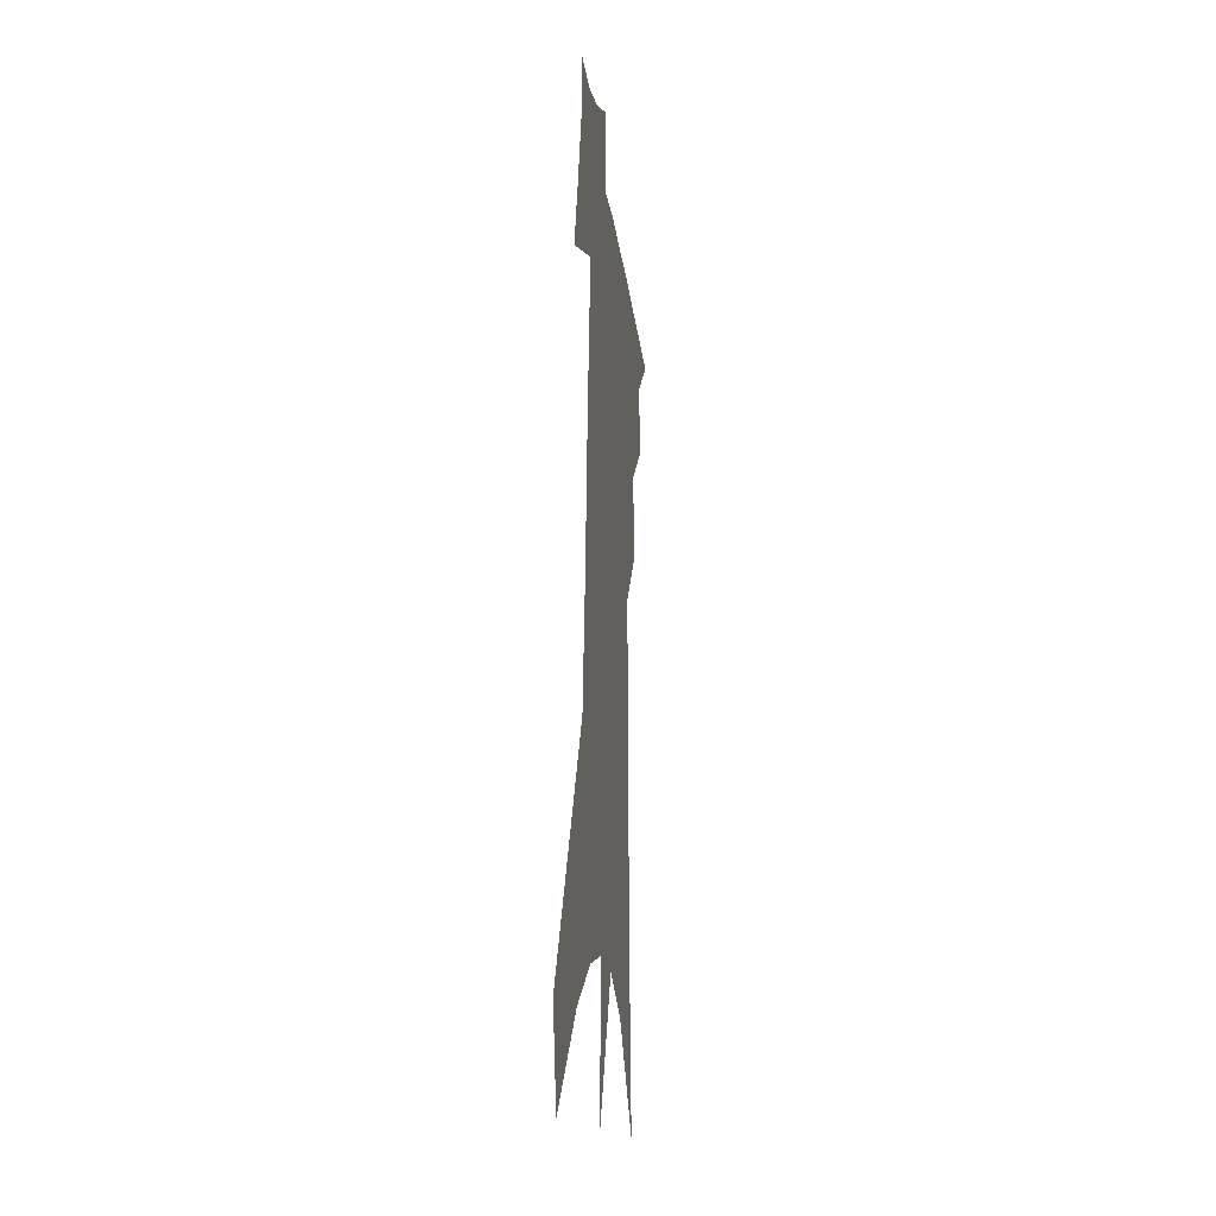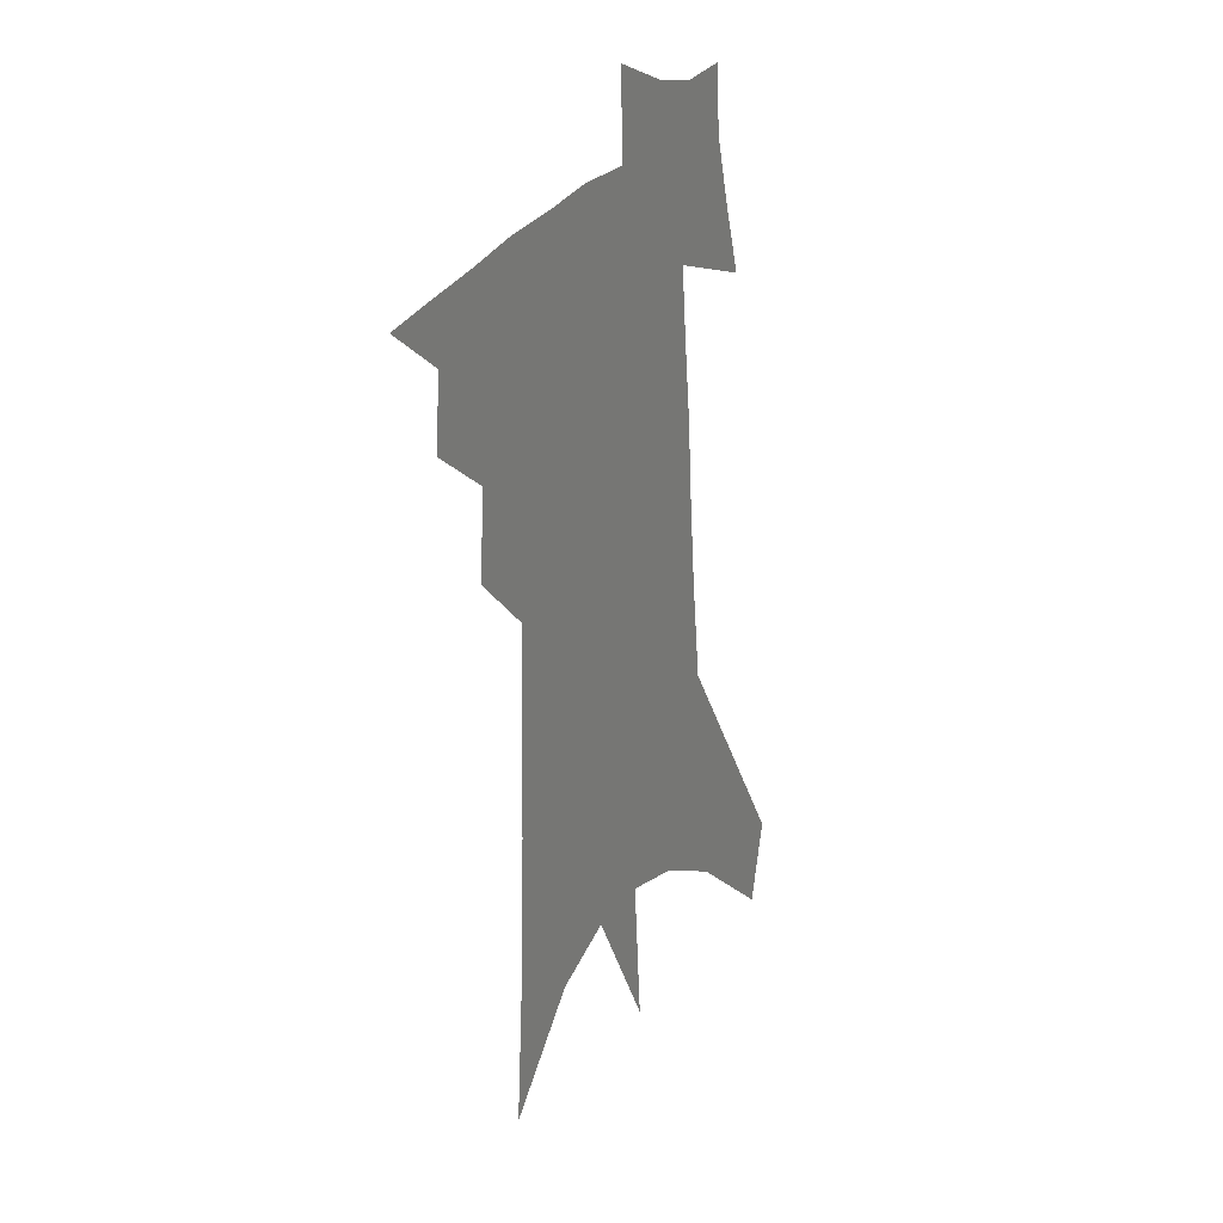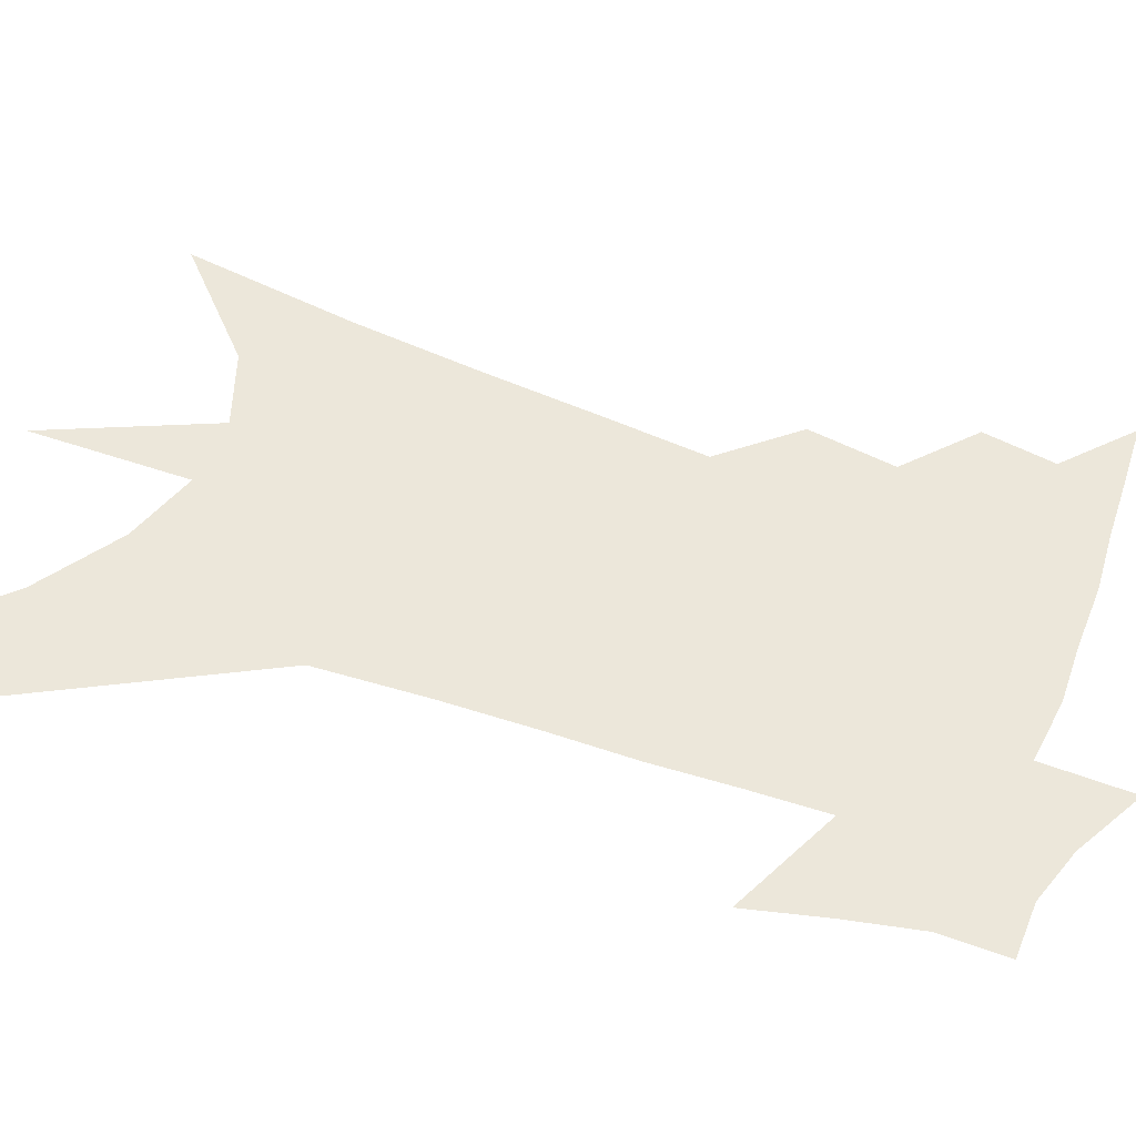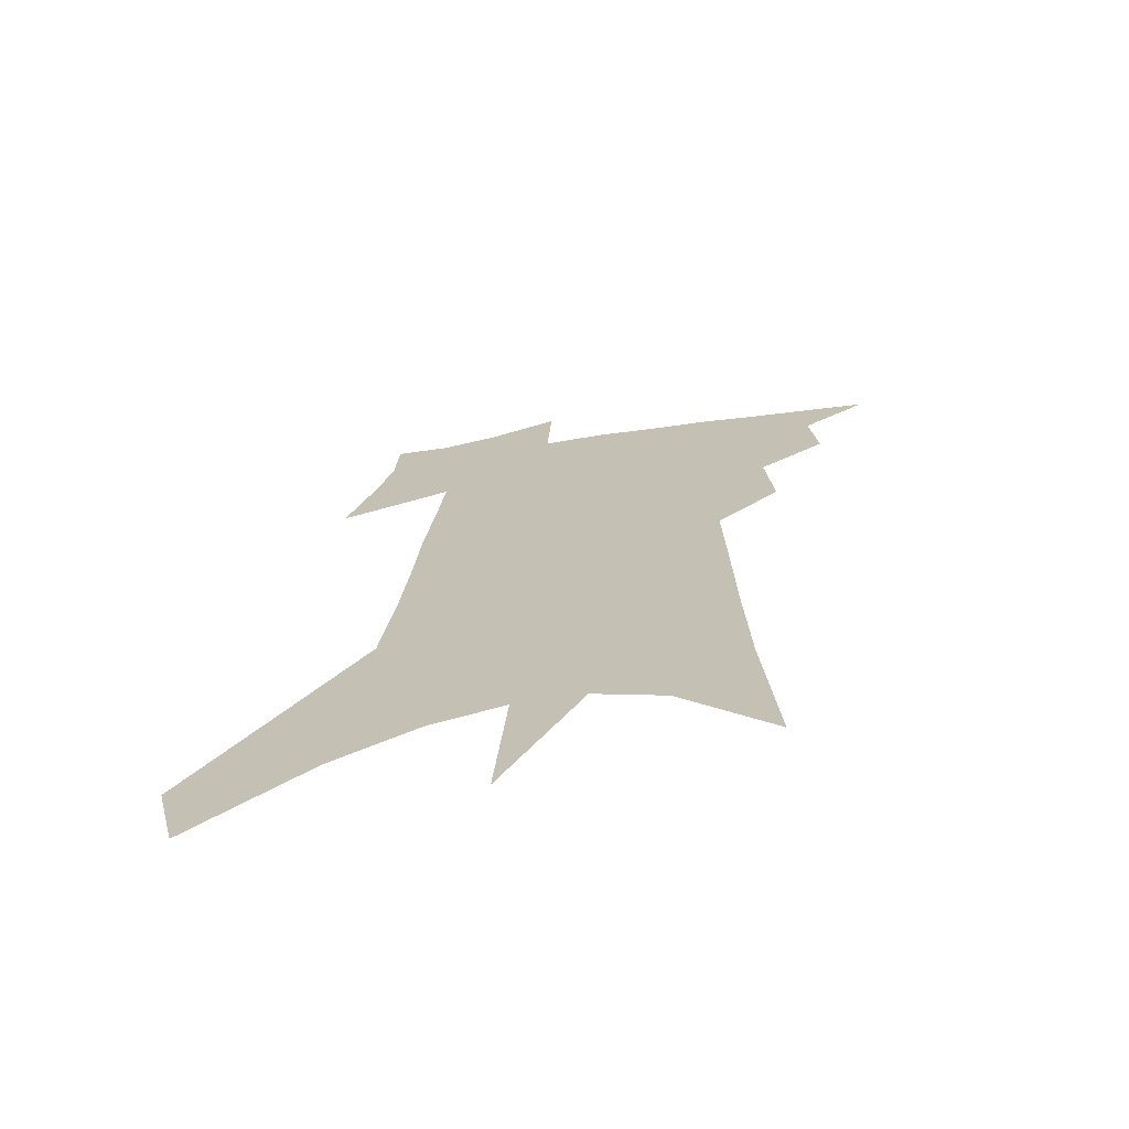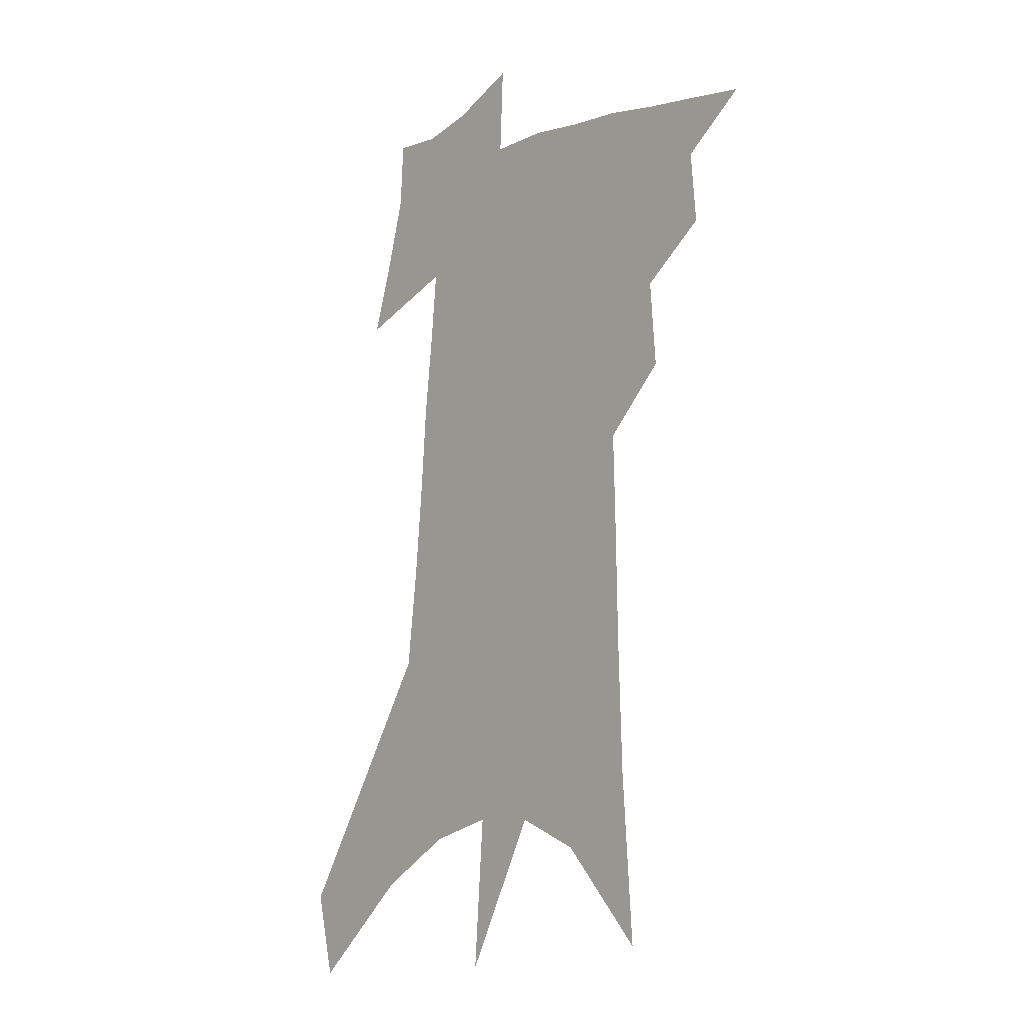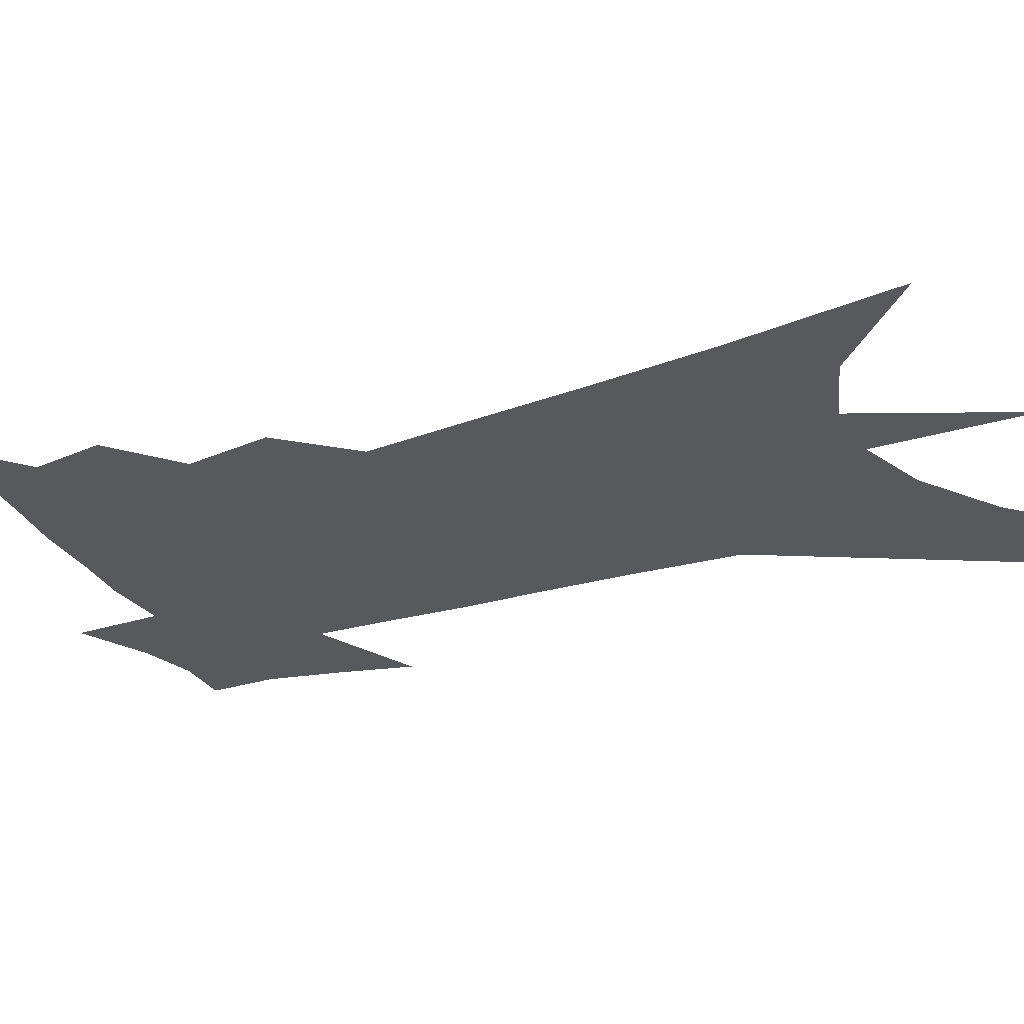
<metadata>
{"format":"obj","ext":"obj","renderer":"f3d","projection":"perspective","resolution":1024,"background":"white","views":[{"elev":-18.7,"azim":96.9,"up":"+Y"},{"elev":27.8,"azim":-61.0,"up":"+Y"},{"elev":53.8,"azim":114.4,"up":"+Z"},{"elev":-70.0,"azim":-171.2,"up":"+Y"},{"elev":-9.0,"azim":-131.6,"up":"+Y"},{"elev":-29.1,"azim":-61.8,"up":"+Z"}]}
</metadata>
<code>
v 496.2 430.1 0
v 516.4 387.1 0
v 518.7 412 0
v 516.5 432.6 0
v 537.2 338.4 0
v 539.7 368.6 0
v 540.4 392.9 0
v 539.9 414.4 0
v 537.6 434.8 0
v 551.6 133.5 0
v 555.9 193.6 0
v 557.5 240.5 0
v 558.4 280.1 0
v 559.4 315.7 0
v 561.1 347.8 0
v 561.8 373.7 0
v 561.7 396.1 0
v 560.5 416.5 0
v 557.9 437.7 0
v 582.9 167.5 0
v 582.5 213.9 0
v 582.2 255.5 0
v 582 292.4 0
v 581.7 323.4 0
v 582 351.8 0
v 582 375.8 0
v 582.2 398.5 0
v 580.8 418.3 0
v 579.2 438.7 0
v 607.5 177.6 0
v 605.7 219.6 0
v 604.1 255.6 0
v 603.1 296.8 0
v 602.2 325 0
v 602.1 354.1 0
v 601.8 377.7 0
v 601.7 399.7 0
v 601.5 419.4 0
v 599.6 440.7 0
v 635.6 123 0
v 631.5 178 0
v 628.4 222.6 0
v 626 260.9 0
v 624.1 296.8 0
v 622.5 328.3 0
v 621.9 353.8 0
v 621 379.5 0
v 621 400 0
v 621.2 419.9 0
v 621.7 439.6 0
v 620.3 470.7 0
v 657 170.8 0
v 652.5 216.8 0
v 648.6 257.2 0
v 646.5 290.6 0
v 644.7 321.3 0
v 643.3 348.8 0
v 641 376.5 0
v 640.1 399.4 0
v 640.2 419.4 0
v 641.5 438.4 0
v 644.7 459.6 0
v 686.5 153.2 0
v 681.5 199.1 0
v 676.9 240.1 0
v 672.3 278.4 0
v 669.3 311.3 0
v 667 340.5 0
v 663.7 369.9 0
v 661.1 395.9 0
v 658.8 417.8 0
v 659.6 436.5 0
v 664.1 454.7 0
v 726.2 117.3 0
v 733.4 147.7 0
v 699.6 380.9 0
v 691.2 407.6 0
v 684.4 432.2 0
v 683 455.5 0
f 3 4 1
f 6 7 2
f 2 7 3
f 7 8 3
f 3 8 4
f 8 9 4
f 14 15 5
f 5 15 6
f 15 16 6
f 6 16 7
f 16 17 7
f 7 17 8
f 17 18 8
f 8 18 9
f 18 19 9
f 10 20 11
f 20 21 11
f 11 21 12
f 21 22 12
f 12 22 13
f 22 23 13
f 13 23 14
f 23 24 14
f 14 24 15
f 24 25 15
f 15 25 16
f 25 26 16
f 16 26 17
f 26 27 17
f 17 27 18
f 27 28 18
f 18 28 19
f 28 29 19
f 20 30 21
f 30 31 21
f 21 31 22
f 31 32 22
f 22 32 23
f 32 33 23
f 23 33 24
f 33 34 24
f 24 34 25
f 34 35 25
f 25 35 26
f 35 36 26
f 26 36 27
f 36 37 27
f 27 37 28
f 37 38 28
f 28 38 29
f 38 39 29
f 40 41 30
f 30 41 31
f 41 42 31
f 31 42 32
f 42 43 32
f 32 43 33
f 43 44 33
f 33 44 34
f 44 45 34
f 34 45 35
f 45 46 35
f 35 46 36
f 46 47 36
f 36 47 37
f 47 48 37
f 37 48 38
f 48 49 38
f 38 49 39
f 49 50 39
f 41 52 42
f 52 53 42
f 42 53 43
f 53 54 43
f 43 54 44
f 54 55 44
f 44 55 45
f 55 56 45
f 45 56 46
f 56 57 46
f 46 57 47
f 57 58 47
f 47 58 48
f 58 59 48
f 48 59 49
f 59 60 49
f 49 60 50
f 60 61 50
f 50 61 51
f 61 62 51
f 52 63 53
f 63 64 53
f 53 64 54
f 64 65 54
f 54 65 55
f 65 66 55
f 55 66 56
f 66 67 56
f 56 67 57
f 67 68 57
f 57 68 58
f 68 69 58
f 58 69 59
f 69 70 59
f 59 70 60
f 70 71 60
f 60 71 61
f 71 72 61
f 61 72 62
f 72 73 62
f 63 74 64
f 74 75 64
f 64 75 65
f 70 76 71
f 76 77 71
f 71 77 72
f 77 78 72
f 72 78 73
f 78 79 73

</code>
